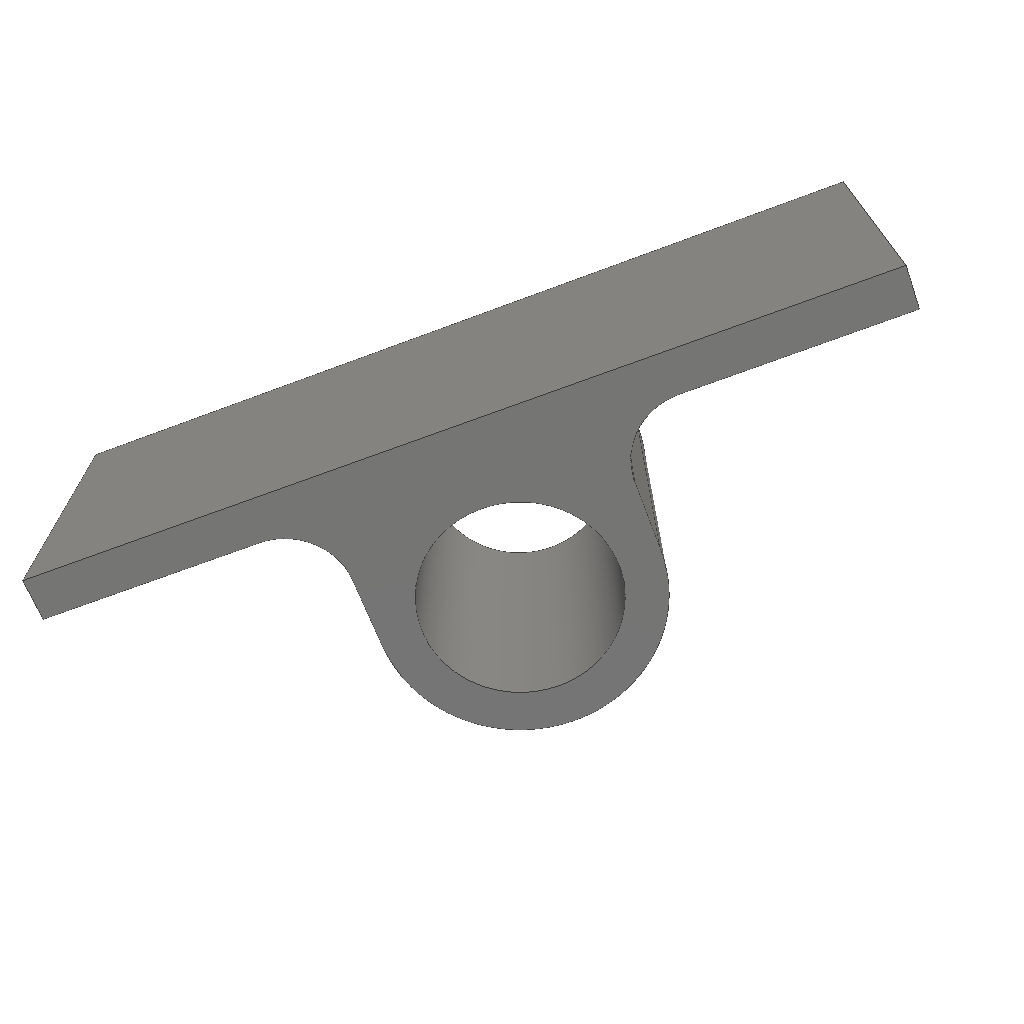
<metadata>
{"format":"step","ext":"step","renderer":"f3d","projection":"perspective","resolution":1024,"background":"white","views":[{"elev":-67.3,"azim":-159.3,"up":"+Z"}]}
</metadata>
<code>
ISO-10303-21;
DATA;
#1=MECHANICAL_DESIGN_GEOMETRIC_PRESENTATION_REPRESENTATION('',(#4),#450);
#2=SHAPE_REPRESENTATION_RELATIONSHIP('SRR','None',#457,#3);
#3=ADVANCED_BREP_SHAPE_REPRESENTATION('',(#5),#449);
#4=STYLED_ITEM('',(#466),#5);
#5=MANIFOLD_SOLID_BREP('Body1',#262);
#6=FACE_BOUND('',#45,.T.);
#7=FACE_BOUND('',#47,.T.);
#8=PLANE('',#279);
#9=PLANE('',#283);
#10=PLANE('',#287);
#11=PLANE('',#291);
#12=PLANE('',#292);
#13=PLANE('',#293);
#14=PLANE('',#294);
#15=PLANE('',#295);
#16=PLANE('',#296);
#17=PLANE('',#297);
#18=FACE_OUTER_BOUND('',#32,.T.);
#19=FACE_OUTER_BOUND('',#33,.T.);
#20=FACE_OUTER_BOUND('',#34,.T.);
#21=FACE_OUTER_BOUND('',#35,.T.);
#22=FACE_OUTER_BOUND('',#36,.T.);
#23=FACE_OUTER_BOUND('',#37,.T.);
#24=FACE_OUTER_BOUND('',#38,.T.);
#25=FACE_OUTER_BOUND('',#39,.T.);
#26=FACE_OUTER_BOUND('',#40,.T.);
#27=FACE_OUTER_BOUND('',#41,.T.);
#28=FACE_OUTER_BOUND('',#42,.T.);
#29=FACE_OUTER_BOUND('',#43,.T.);
#30=FACE_OUTER_BOUND('',#44,.T.);
#31=FACE_OUTER_BOUND('',#46,.T.);
#32=EDGE_LOOP('',(#172,#173,#174,#175));
#33=EDGE_LOOP('',(#176,#177,#178,#179));
#34=EDGE_LOOP('',(#180,#181,#182,#183));
#35=EDGE_LOOP('',(#184,#185,#186,#187));
#36=EDGE_LOOP('',(#188,#189,#190,#191));
#37=EDGE_LOOP('',(#192,#193,#194,#195));
#38=EDGE_LOOP('',(#196,#197,#198,#199));
#39=EDGE_LOOP('',(#200,#201,#202,#203));
#40=EDGE_LOOP('',(#204,#205,#206,#207));
#41=EDGE_LOOP('',(#208,#209,#210,#211));
#42=EDGE_LOOP('',(#212,#213,#214,#215));
#43=EDGE_LOOP('',(#216,#217,#218,#219));
#44=EDGE_LOOP('',(#220,#221,#222,#223,#224,#225,#226,#227,#228,#229,#230));
#45=EDGE_LOOP('',(#231));
#46=EDGE_LOOP('',(#232,#233,#234,#235,#236,#237,#238,#239,#240,#241,#242));
#47=EDGE_LOOP('',(#243));
#48=LINE('',#377,#76);
#49=LINE('',#382,#77);
#50=LINE('',#384,#78);
#51=LINE('',#386,#79);
#52=LINE('',#387,#80);
#53=LINE('',#393,#81);
#54=LINE('',#396,#82);
#55=LINE('',#398,#83);
#56=LINE('',#399,#84);
#57=LINE('',#405,#85);
#58=LINE('',#408,#86);
#59=LINE('',#410,#87);
#60=LINE('',#411,#88);
#61=LINE('',#417,#89);
#62=LINE('',#420,#90);
#63=LINE('',#422,#91);
#64=LINE('',#423,#92);
#65=LINE('',#426,#93);
#66=LINE('',#428,#94);
#67=LINE('',#429,#95);
#68=LINE('',#432,#96);
#69=LINE('',#434,#97);
#70=LINE('',#435,#98);
#71=LINE('',#438,#99);
#72=LINE('',#440,#100);
#73=LINE('',#441,#101);
#74=LINE('',#443,#102);
#75=LINE('',#444,#103);
#76=VECTOR('',#304,75);
#77=VECTOR('',#309,10);
#78=VECTOR('',#310,10);
#79=VECTOR('',#311,10);
#80=VECTOR('',#312,10);
#81=VECTOR('',#319,10);
#82=VECTOR('',#322,10);
#83=VECTOR('',#323,10);
#84=VECTOR('',#324,10);
#85=VECTOR('',#331,10);
#86=VECTOR('',#334,10);
#87=VECTOR('',#335,10);
#88=VECTOR('',#336,10);
#89=VECTOR('',#343,10);
#90=VECTOR('',#346,10);
#91=VECTOR('',#347,10);
#92=VECTOR('',#348,10);
#93=VECTOR('',#351,10);
#94=VECTOR('',#352,10);
#95=VECTOR('',#353,10);
#96=VECTOR('',#356,10);
#97=VECTOR('',#357,10);
#98=VECTOR('',#358,10);
#99=VECTOR('',#361,10);
#100=VECTOR('',#362,10);
#101=VECTOR('',#363,10);
#102=VECTOR('',#366,10);
#103=VECTOR('',#367,10);
#104=CIRCLE('',#277,75);
#105=CIRCLE('',#278,75);
#106=CIRCLE('',#281,50);
#107=CIRCLE('',#282,50);
#108=CIRCLE('',#285,106);
#109=CIRCLE('',#286,106);
#110=CIRCLE('',#289,50);
#111=CIRCLE('',#290,50);
#112=VERTEX_POINT('',#374);
#113=VERTEX_POINT('',#376);
#114=VERTEX_POINT('',#380);
#115=VERTEX_POINT('',#381);
#116=VERTEX_POINT('',#383);
#117=VERTEX_POINT('',#385);
#118=VERTEX_POINT('',#389);
#119=VERTEX_POINT('',#391);
#120=VERTEX_POINT('',#395);
#121=VERTEX_POINT('',#397);
#122=VERTEX_POINT('',#401);
#123=VERTEX_POINT('',#403);
#124=VERTEX_POINT('',#407);
#125=VERTEX_POINT('',#409);
#126=VERTEX_POINT('',#413);
#127=VERTEX_POINT('',#415);
#128=VERTEX_POINT('',#419);
#129=VERTEX_POINT('',#421);
#130=VERTEX_POINT('',#425);
#131=VERTEX_POINT('',#427);
#132=VERTEX_POINT('',#431);
#133=VERTEX_POINT('',#433);
#134=VERTEX_POINT('',#437);
#135=VERTEX_POINT('',#439);
#136=EDGE_CURVE('',#112,#112,#104,.T.);
#137=EDGE_CURVE('',#112,#113,#48,.T.);
#138=EDGE_CURVE('',#113,#113,#105,.T.);
#139=EDGE_CURVE('',#114,#115,#49,.T.);
#140=EDGE_CURVE('',#114,#116,#50,.T.);
#141=EDGE_CURVE('',#117,#116,#51,.T.);
#142=EDGE_CURVE('',#115,#117,#52,.T.);
#143=EDGE_CURVE('',#118,#115,#106,.T.);
#144=EDGE_CURVE('',#119,#117,#107,.T.);
#145=EDGE_CURVE('',#118,#119,#53,.T.);
#146=EDGE_CURVE('',#120,#118,#54,.T.);
#147=EDGE_CURVE('',#121,#119,#55,.T.);
#148=EDGE_CURVE('',#120,#121,#56,.T.);
#149=EDGE_CURVE('',#120,#122,#108,.T.);
#150=EDGE_CURVE('',#123,#121,#109,.T.);
#151=EDGE_CURVE('',#122,#123,#57,.T.);
#152=EDGE_CURVE('',#122,#124,#58,.T.);
#153=EDGE_CURVE('',#125,#123,#59,.T.);
#154=EDGE_CURVE('',#124,#125,#60,.T.);
#155=EDGE_CURVE('',#126,#124,#110,.T.);
#156=EDGE_CURVE('',#127,#125,#111,.T.);
#157=EDGE_CURVE('',#126,#127,#61,.T.);
#158=EDGE_CURVE('',#128,#126,#62,.T.);
#159=EDGE_CURVE('',#129,#127,#63,.T.);
#160=EDGE_CURVE('',#128,#129,#64,.T.);
#161=EDGE_CURVE('',#130,#128,#65,.T.);
#162=EDGE_CURVE('',#131,#129,#66,.T.);
#163=EDGE_CURVE('',#130,#131,#67,.T.);
#164=EDGE_CURVE('',#132,#130,#68,.T.);
#165=EDGE_CURVE('',#133,#131,#69,.T.);
#166=EDGE_CURVE('',#132,#133,#70,.T.);
#167=EDGE_CURVE('',#134,#132,#71,.T.);
#168=EDGE_CURVE('',#135,#133,#72,.T.);
#169=EDGE_CURVE('',#134,#135,#73,.T.);
#170=EDGE_CURVE('',#134,#114,#74,.T.);
#171=EDGE_CURVE('',#116,#135,#75,.T.);
#172=ORIENTED_EDGE('',*,*,#136,.F.);
#173=ORIENTED_EDGE('',*,*,#137,.T.);
#174=ORIENTED_EDGE('',*,*,#138,.F.);
#175=ORIENTED_EDGE('',*,*,#137,.F.);
#176=ORIENTED_EDGE('',*,*,#139,.F.);
#177=ORIENTED_EDGE('',*,*,#140,.T.);
#178=ORIENTED_EDGE('',*,*,#141,.F.);
#179=ORIENTED_EDGE('',*,*,#142,.F.);
#180=ORIENTED_EDGE('',*,*,#143,.T.);
#181=ORIENTED_EDGE('',*,*,#142,.T.);
#182=ORIENTED_EDGE('',*,*,#144,.F.);
#183=ORIENTED_EDGE('',*,*,#145,.F.);
#184=ORIENTED_EDGE('',*,*,#146,.T.);
#185=ORIENTED_EDGE('',*,*,#145,.T.);
#186=ORIENTED_EDGE('',*,*,#147,.F.);
#187=ORIENTED_EDGE('',*,*,#148,.F.);
#188=ORIENTED_EDGE('',*,*,#149,.F.);
#189=ORIENTED_EDGE('',*,*,#148,.T.);
#190=ORIENTED_EDGE('',*,*,#150,.F.);
#191=ORIENTED_EDGE('',*,*,#151,.F.);
#192=ORIENTED_EDGE('',*,*,#152,.F.);
#193=ORIENTED_EDGE('',*,*,#151,.T.);
#194=ORIENTED_EDGE('',*,*,#153,.F.);
#195=ORIENTED_EDGE('',*,*,#154,.F.);
#196=ORIENTED_EDGE('',*,*,#155,.T.);
#197=ORIENTED_EDGE('',*,*,#154,.T.);
#198=ORIENTED_EDGE('',*,*,#156,.F.);
#199=ORIENTED_EDGE('',*,*,#157,.F.);
#200=ORIENTED_EDGE('',*,*,#158,.T.);
#201=ORIENTED_EDGE('',*,*,#157,.T.);
#202=ORIENTED_EDGE('',*,*,#159,.F.);
#203=ORIENTED_EDGE('',*,*,#160,.F.);
#204=ORIENTED_EDGE('',*,*,#161,.T.);
#205=ORIENTED_EDGE('',*,*,#160,.T.);
#206=ORIENTED_EDGE('',*,*,#162,.F.);
#207=ORIENTED_EDGE('',*,*,#163,.F.);
#208=ORIENTED_EDGE('',*,*,#164,.T.);
#209=ORIENTED_EDGE('',*,*,#163,.T.);
#210=ORIENTED_EDGE('',*,*,#165,.F.);
#211=ORIENTED_EDGE('',*,*,#166,.F.);
#212=ORIENTED_EDGE('',*,*,#167,.T.);
#213=ORIENTED_EDGE('',*,*,#166,.T.);
#214=ORIENTED_EDGE('',*,*,#168,.F.);
#215=ORIENTED_EDGE('',*,*,#169,.F.);
#216=ORIENTED_EDGE('',*,*,#170,.F.);
#217=ORIENTED_EDGE('',*,*,#169,.T.);
#218=ORIENTED_EDGE('',*,*,#171,.F.);
#219=ORIENTED_EDGE('',*,*,#140,.F.);
#220=ORIENTED_EDGE('',*,*,#170,.T.);
#221=ORIENTED_EDGE('',*,*,#139,.T.);
#222=ORIENTED_EDGE('',*,*,#143,.F.);
#223=ORIENTED_EDGE('',*,*,#146,.F.);
#224=ORIENTED_EDGE('',*,*,#149,.T.);
#225=ORIENTED_EDGE('',*,*,#152,.T.);
#226=ORIENTED_EDGE('',*,*,#155,.F.);
#227=ORIENTED_EDGE('',*,*,#158,.F.);
#228=ORIENTED_EDGE('',*,*,#161,.F.);
#229=ORIENTED_EDGE('',*,*,#164,.F.);
#230=ORIENTED_EDGE('',*,*,#167,.F.);
#231=ORIENTED_EDGE('',*,*,#138,.T.);
#232=ORIENTED_EDGE('',*,*,#171,.T.);
#233=ORIENTED_EDGE('',*,*,#168,.T.);
#234=ORIENTED_EDGE('',*,*,#165,.T.);
#235=ORIENTED_EDGE('',*,*,#162,.T.);
#236=ORIENTED_EDGE('',*,*,#159,.T.);
#237=ORIENTED_EDGE('',*,*,#156,.T.);
#238=ORIENTED_EDGE('',*,*,#153,.T.);
#239=ORIENTED_EDGE('',*,*,#150,.T.);
#240=ORIENTED_EDGE('',*,*,#147,.T.);
#241=ORIENTED_EDGE('',*,*,#144,.T.);
#242=ORIENTED_EDGE('',*,*,#141,.T.);
#243=ORIENTED_EDGE('',*,*,#136,.T.);
#244=CYLINDRICAL_SURFACE('',#276,75);
#245=CYLINDRICAL_SURFACE('',#280,50);
#246=CYLINDRICAL_SURFACE('',#284,106);
#247=CYLINDRICAL_SURFACE('',#288,50);
#248=ADVANCED_FACE('',(#18),#244,.F.);
#249=ADVANCED_FACE('',(#19),#8,.T.);
#250=ADVANCED_FACE('',(#20),#245,.F.);
#251=ADVANCED_FACE('',(#21),#9,.T.);
#252=ADVANCED_FACE('',(#22),#246,.T.);
#253=ADVANCED_FACE('',(#23),#10,.T.);
#254=ADVANCED_FACE('',(#24),#247,.F.);
#255=ADVANCED_FACE('',(#25),#11,.T.);
#256=ADVANCED_FACE('',(#26),#12,.T.);
#257=ADVANCED_FACE('',(#27),#13,.T.);
#258=ADVANCED_FACE('',(#28),#14,.T.);
#259=ADVANCED_FACE('',(#29),#15,.T.);
#260=ADVANCED_FACE('',(#30,#6),#16,.T.);
#261=ADVANCED_FACE('',(#31,#7),#17,.F.);
#262=CLOSED_SHELL('',(#248,#249,#250,#251,#252,#253,#254,#255,#256,#257,
#258,#259,#260,#261));
#263=DERIVED_UNIT_ELEMENT(#265,1);
#264=DERIVED_UNIT_ELEMENT(#452,3);
#265=(
MASS_UNIT()
NAMED_UNIT(*)
SI_UNIT(.KILO.,.GRAM.)
);
#266=DERIVED_UNIT((#263,#264));
#267=MEASURE_REPRESENTATION_ITEM('density measure',
POSITIVE_RATIO_MEASURE(7850),#266);
#268=PROPERTY_DEFINITION_REPRESENTATION(#273,#270);
#269=PROPERTY_DEFINITION_REPRESENTATION(#274,#271);
#270=REPRESENTATION('material name',(#272),#449);
#271=REPRESENTATION('density',(#267),#449);
#272=DESCRIPTIVE_REPRESENTATION_ITEM('Steel','Steel');
#273=PROPERTY_DEFINITION('material property','material name',#459);
#274=PROPERTY_DEFINITION('material property','density of part',#459);
#275=AXIS2_PLACEMENT_3D('placement',#372,#298,#299);
#276=AXIS2_PLACEMENT_3D('',#373,#300,#301);
#277=AXIS2_PLACEMENT_3D('',#375,#302,#303);
#278=AXIS2_PLACEMENT_3D('',#378,#305,#306);
#279=AXIS2_PLACEMENT_3D('',#379,#307,#308);
#280=AXIS2_PLACEMENT_3D('',#388,#313,#314);
#281=AXIS2_PLACEMENT_3D('',#390,#315,#316);
#282=AXIS2_PLACEMENT_3D('',#392,#317,#318);
#283=AXIS2_PLACEMENT_3D('',#394,#320,#321);
#284=AXIS2_PLACEMENT_3D('',#400,#325,#326);
#285=AXIS2_PLACEMENT_3D('',#402,#327,#328);
#286=AXIS2_PLACEMENT_3D('',#404,#329,#330);
#287=AXIS2_PLACEMENT_3D('',#406,#332,#333);
#288=AXIS2_PLACEMENT_3D('',#412,#337,#338);
#289=AXIS2_PLACEMENT_3D('',#414,#339,#340);
#290=AXIS2_PLACEMENT_3D('',#416,#341,#342);
#291=AXIS2_PLACEMENT_3D('',#418,#344,#345);
#292=AXIS2_PLACEMENT_3D('',#424,#349,#350);
#293=AXIS2_PLACEMENT_3D('',#430,#354,#355);
#294=AXIS2_PLACEMENT_3D('',#436,#359,#360);
#295=AXIS2_PLACEMENT_3D('',#442,#364,#365);
#296=AXIS2_PLACEMENT_3D('',#445,#368,#369);
#297=AXIS2_PLACEMENT_3D('',#446,#370,#371);
#298=DIRECTION('axis',(0,0,1));
#299=DIRECTION('refdir',(1,0,0));
#300=DIRECTION('center_axis',(0,0,-1));
#301=DIRECTION('ref_axis',(1,0,0));
#302=DIRECTION('center_axis',(0,0,1));
#303=DIRECTION('ref_axis',(1,0,0));
#304=DIRECTION('',(0,0,1));
#305=DIRECTION('center_axis',(0,0,-1));
#306=DIRECTION('ref_axis',(1,0,0));
#307=DIRECTION('center_axis',(-0.001554,-1,0));
#308=DIRECTION('ref_axis',(-1,0.001554,0));
#309=DIRECTION('',(1,-0.001554,0));
#310=DIRECTION('',(0,0,-1));
#311=DIRECTION('',(-1,0.001554,0));
#312=DIRECTION('',(0,0,-1));
#313=DIRECTION('center_axis',(0,0,-1));
#314=DIRECTION('ref_axis',(1,7.105e-16,0));
#315=DIRECTION('center_axis',(0,0,1));
#316=DIRECTION('ref_axis',(1,7.105e-16,0));
#317=DIRECTION('center_axis',(0,0,1));
#318=DIRECTION('ref_axis',(1,7.105e-16,0));
#319=DIRECTION('',(0,0,-1));
#320=DIRECTION('center_axis',(-1,0,0));
#321=DIRECTION('ref_axis',(0,1,0));
#322=DIRECTION('',(0,1,0));
#323=DIRECTION('',(0,1,0));
#324=DIRECTION('',(0,0,-1));
#325=DIRECTION('center_axis',(0,0,-1));
#326=DIRECTION('ref_axis',(-0.01859,-0.9998,0));
#327=DIRECTION('center_axis',(0,0,1));
#328=DIRECTION('ref_axis',(-0.9996,0.02984,0));
#329=DIRECTION('center_axis',(0,0,-1));
#330=DIRECTION('ref_axis',(-0.9996,0.02984,0));
#331=DIRECTION('',(0,0,-1));
#332=DIRECTION('center_axis',(1,0,0));
#333=DIRECTION('ref_axis',(0,-1,0));
#334=DIRECTION('',(0,1,0));
#335=DIRECTION('',(0,-1,0));
#336=DIRECTION('',(0,0,-1));
#337=DIRECTION('center_axis',(0,0,-1));
#338=DIRECTION('ref_axis',(-8.865e-07,1,0));
#339=DIRECTION('center_axis',(0,0,1));
#340=DIRECTION('ref_axis',(-8.865e-07,1,0));
#341=DIRECTION('center_axis',(0,0,1));
#342=DIRECTION('ref_axis',(-8.865e-07,1,0));
#343=DIRECTION('',(0,0,-1));
#344=DIRECTION('center_axis',(8.865e-07,-1,0));
#345=DIRECTION('ref_axis',(-1,-8.865e-07,0));
#346=DIRECTION('',(-1,-8.865e-07,0));
#347=DIRECTION('',(-1,-8.865e-07,0));
#348=DIRECTION('',(0,0,-1));
#349=DIRECTION('center_axis',(1,-0.001541,0));
#350=DIRECTION('ref_axis',(-0.001541,-1,0));
#351=DIRECTION('',(-0.001541,-1,0));
#352=DIRECTION('',(-0.001541,-1,0));
#353=DIRECTION('',(0,0,-1));
#354=DIRECTION('center_axis',(0,1,0));
#355=DIRECTION('ref_axis',(1,0,0));
#356=DIRECTION('',(1,0,0));
#357=DIRECTION('',(1,0,0));
#358=DIRECTION('',(0,0,-1));
#359=DIRECTION('center_axis',(-1,0.001553,0));
#360=DIRECTION('ref_axis',(0.001553,1,0));
#361=DIRECTION('',(0.001553,1,0));
#362=DIRECTION('',(0.001553,1,0));
#363=DIRECTION('',(0,0,-1));
#364=DIRECTION('center_axis',(-0.001553,-1,0));
#365=DIRECTION('ref_axis',(-1,0.001553,0));
#366=DIRECTION('',(1,-0.001553,0));
#367=DIRECTION('',(-1,0.001553,0));
#368=DIRECTION('center_axis',(0,0,1));
#369=DIRECTION('ref_axis',(1,0,0));
#370=DIRECTION('center_axis',(0,0,1));
#371=DIRECTION('ref_axis',(1,0,0));
#372=CARTESIAN_POINT('',(0,0,0));
#373=CARTESIAN_POINT('Origin',(200,200,0));
#374=CARTESIAN_POINT('',(125,200,-250));
#375=CARTESIAN_POINT('Origin',(200,200,-250));
#376=CARTESIAN_POINT('',(125,200,0));
#377=CARTESIAN_POINT('',(125,200,0));
#378=CARTESIAN_POINT('Origin',(200,200,0));
#379=CARTESIAN_POINT('Origin',(44.12,306.2,0));
#380=CARTESIAN_POINT('',(-49.84,306.4,0));
#381=CARTESIAN_POINT('',(44.12,306.2,0));
#382=CARTESIAN_POINT('',(-49.84,306.4,0));
#383=CARTESIAN_POINT('',(-49.84,306.4,-250));
#384=CARTESIAN_POINT('',(-49.84,306.4,0));
#385=CARTESIAN_POINT('',(44.12,306.2,-250));
#386=CARTESIAN_POINT('',(-49.84,306.4,-250));
#387=CARTESIAN_POINT('',(44.12,306.2,0));
#388=CARTESIAN_POINT('Origin',(44.05,256.2,0));
#389=CARTESIAN_POINT('',(94.05,256.2,0));
#390=CARTESIAN_POINT('Origin',(44.05,256.2,0));
#391=CARTESIAN_POINT('',(94.05,256.2,-250));
#392=CARTESIAN_POINT('Origin',(44.05,256.2,-250));
#393=CARTESIAN_POINT('',(94.05,256.2,0));
#394=CARTESIAN_POINT('Origin',(94.05,203.2,0));
#395=CARTESIAN_POINT('',(94.05,203.2,0));
#396=CARTESIAN_POINT('',(94.05,203.2,0));
#397=CARTESIAN_POINT('',(94.05,203.2,-250));
#398=CARTESIAN_POINT('',(94.05,203.2,-250));
#399=CARTESIAN_POINT('',(94.05,203.2,0));
#400=CARTESIAN_POINT('Origin',(200,200,0));
#401=CARTESIAN_POINT('',(306,199.2,0));
#402=CARTESIAN_POINT('Origin',(200,200,0));
#403=CARTESIAN_POINT('',(306,199.2,-250));
#404=CARTESIAN_POINT('Origin',(200,200,-250));
#405=CARTESIAN_POINT('',(306,199.2,0));
#406=CARTESIAN_POINT('Origin',(306,256,0));
#407=CARTESIAN_POINT('',(306,256,0));
#408=CARTESIAN_POINT('',(306,199.2,0));
#409=CARTESIAN_POINT('',(306,256,-250));
#410=CARTESIAN_POINT('',(306,199.2,-250));
#411=CARTESIAN_POINT('',(306,256,0));
#412=CARTESIAN_POINT('Origin',(356,256,0));
#413=CARTESIAN_POINT('',(356,306,0));
#414=CARTESIAN_POINT('Origin',(356,256,0));
#415=CARTESIAN_POINT('',(356,306,-250));
#416=CARTESIAN_POINT('Origin',(356,256,-250));
#417=CARTESIAN_POINT('',(356,306,0));
#418=CARTESIAN_POINT('Origin',(525.2,306,0));
#419=CARTESIAN_POINT('',(525.2,306,0));
#420=CARTESIAN_POINT('',(525.2,306,0));
#421=CARTESIAN_POINT('',(525.2,306,-250));
#422=CARTESIAN_POINT('',(525.2,306,-250));
#423=CARTESIAN_POINT('',(525.2,306,0));
#424=CARTESIAN_POINT('Origin',(525.2,338.5,0));
#425=CARTESIAN_POINT('',(525.2,338.5,0));
#426=CARTESIAN_POINT('',(525.2,338.5,0));
#427=CARTESIAN_POINT('',(525.2,338.5,-250));
#428=CARTESIAN_POINT('',(525.2,338.5,-250));
#429=CARTESIAN_POINT('',(525.2,338.5,0));
#430=CARTESIAN_POINT('Origin',(-124.8,338.5,0));
#431=CARTESIAN_POINT('',(-124.8,338.5,0));
#432=CARTESIAN_POINT('',(-124.8,338.5,0));
#433=CARTESIAN_POINT('',(-124.8,338.5,-250));
#434=CARTESIAN_POINT('',(-124.8,338.5,-250));
#435=CARTESIAN_POINT('',(-124.8,338.5,0));
#436=CARTESIAN_POINT('Origin',(-124.8,306.5,0));
#437=CARTESIAN_POINT('',(-124.8,306.5,0));
#438=CARTESIAN_POINT('',(-124.8,306.5,0));
#439=CARTESIAN_POINT('',(-124.8,306.5,-250));
#440=CARTESIAN_POINT('',(-124.8,306.5,-250));
#441=CARTESIAN_POINT('',(-124.8,306.5,0));
#442=CARTESIAN_POINT('Origin',(-49.84,306.4,0));
#443=CARTESIAN_POINT('',(-124.8,306.5,0));
#444=CARTESIAN_POINT('',(-124.8,306.5,-250));
#445=CARTESIAN_POINT('Origin',(200.2,216.3,0));
#446=CARTESIAN_POINT('Origin',(200.2,216.3,-250));
#447=UNCERTAINTY_MEASURE_WITH_UNIT(LENGTH_MEASURE(0.01),#451,
'DISTANCE_ACCURACY_VALUE',
'Maximum model space distance between geometric entities at asserted c
onnectivities');
#448=UNCERTAINTY_MEASURE_WITH_UNIT(LENGTH_MEASURE(0.01),#451,
'DISTANCE_ACCURACY_VALUE',
'Maximum model space distance between geometric entities at asserted c
onnectivities');
#449=(
GEOMETRIC_REPRESENTATION_CONTEXT(3)
GLOBAL_UNCERTAINTY_ASSIGNED_CONTEXT((#447))
GLOBAL_UNIT_ASSIGNED_CONTEXT((#451,#453,#454))
REPRESENTATION_CONTEXT('','3D')
);
#450=(
GEOMETRIC_REPRESENTATION_CONTEXT(3)
GLOBAL_UNCERTAINTY_ASSIGNED_CONTEXT((#448))
GLOBAL_UNIT_ASSIGNED_CONTEXT((#451,#453,#454))
REPRESENTATION_CONTEXT('','3D')
);
#451=(
LENGTH_UNIT()
NAMED_UNIT(*)
SI_UNIT(.MILLI.,.METRE.)
);
#452=(
LENGTH_UNIT()
NAMED_UNIT(*)
SI_UNIT($,.METRE.)
);
#453=(
NAMED_UNIT(*)
PLANE_ANGLE_UNIT()
SI_UNIT($,.RADIAN.)
);
#454=(
NAMED_UNIT(*)
SI_UNIT($,.STERADIAN.)
SOLID_ANGLE_UNIT()
);
#455=SHAPE_DEFINITION_REPRESENTATION(#456,#457);
#456=PRODUCT_DEFINITION_SHAPE('',$,#459);
#457=SHAPE_REPRESENTATION('',(#275),#449);
#458=PRODUCT_DEFINITION_CONTEXT('part definition',#463,'design');
#459=PRODUCT_DEFINITION('Untitled','Untitled',#460,#458);
#460=PRODUCT_DEFINITION_FORMATION('',$,#465);
#461=PRODUCT_RELATED_PRODUCT_CATEGORY('Untitled','Untitled',(#465));
#462=APPLICATION_PROTOCOL_DEFINITION('international standard',
'automotive_design',2009,#463);
#463=APPLICATION_CONTEXT(
'Core Data for Automotive Mechanical Design Process');
#464=PRODUCT_CONTEXT('part definition',#463,'mechanical');
#465=PRODUCT('Untitled','Untitled',$,(#464));
#466=PRESENTATION_STYLE_ASSIGNMENT((#467));
#467=SURFACE_STYLE_USAGE(.BOTH.,#468);
#468=SURFACE_SIDE_STYLE('',(#469));
#469=SURFACE_STYLE_FILL_AREA(#470);
#470=FILL_AREA_STYLE('Steel - Satin',(#471));
#471=FILL_AREA_STYLE_COLOUR('Steel - Satin',#472);
#472=COLOUR_RGB('Steel - Satin',0.6275,0.6275,0.6275);
ENDSEC;
END-ISO-10303-21;

</code>
